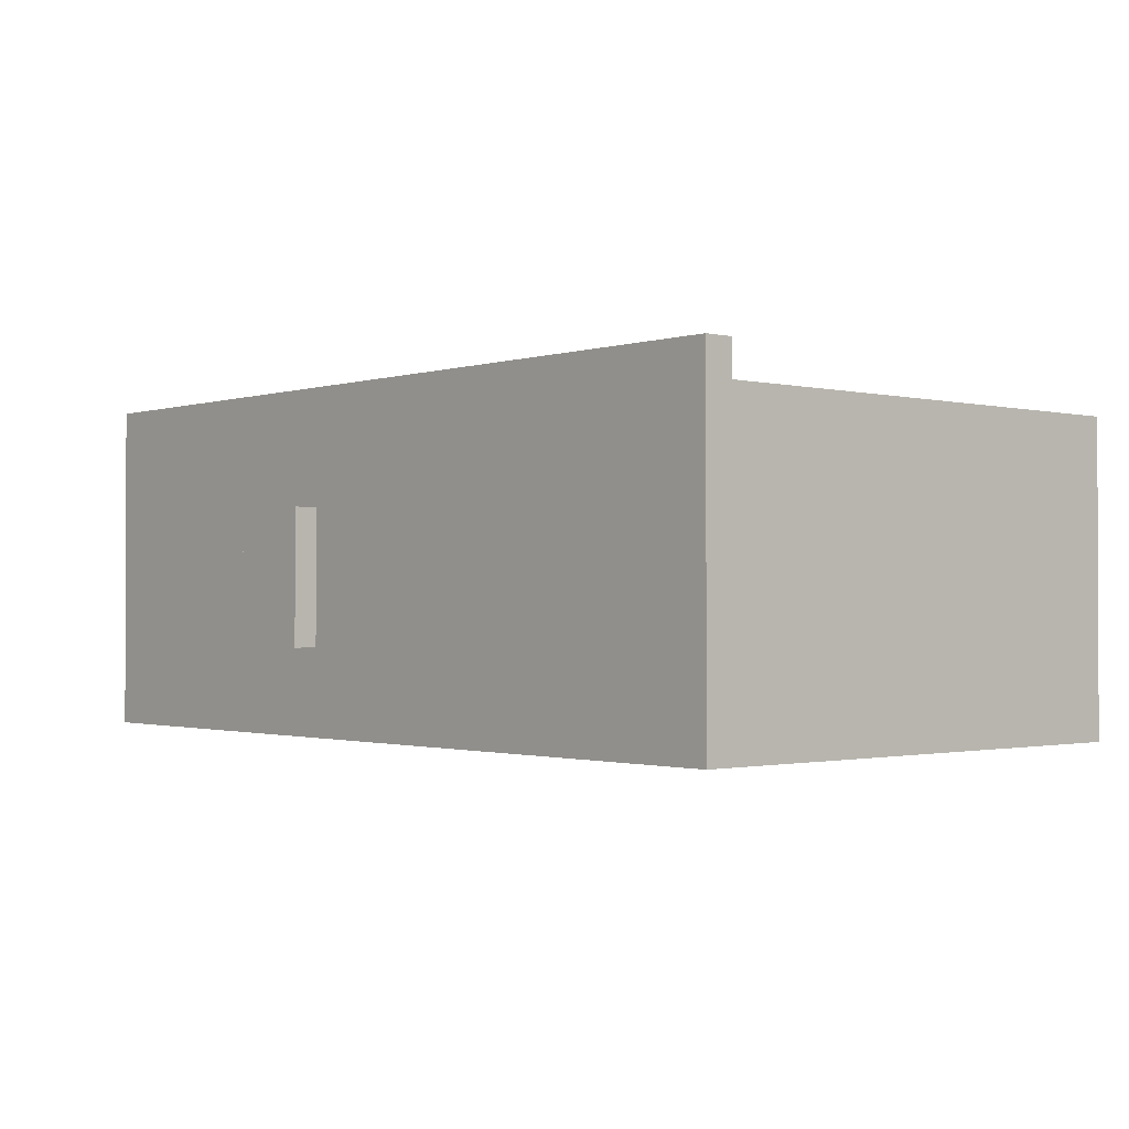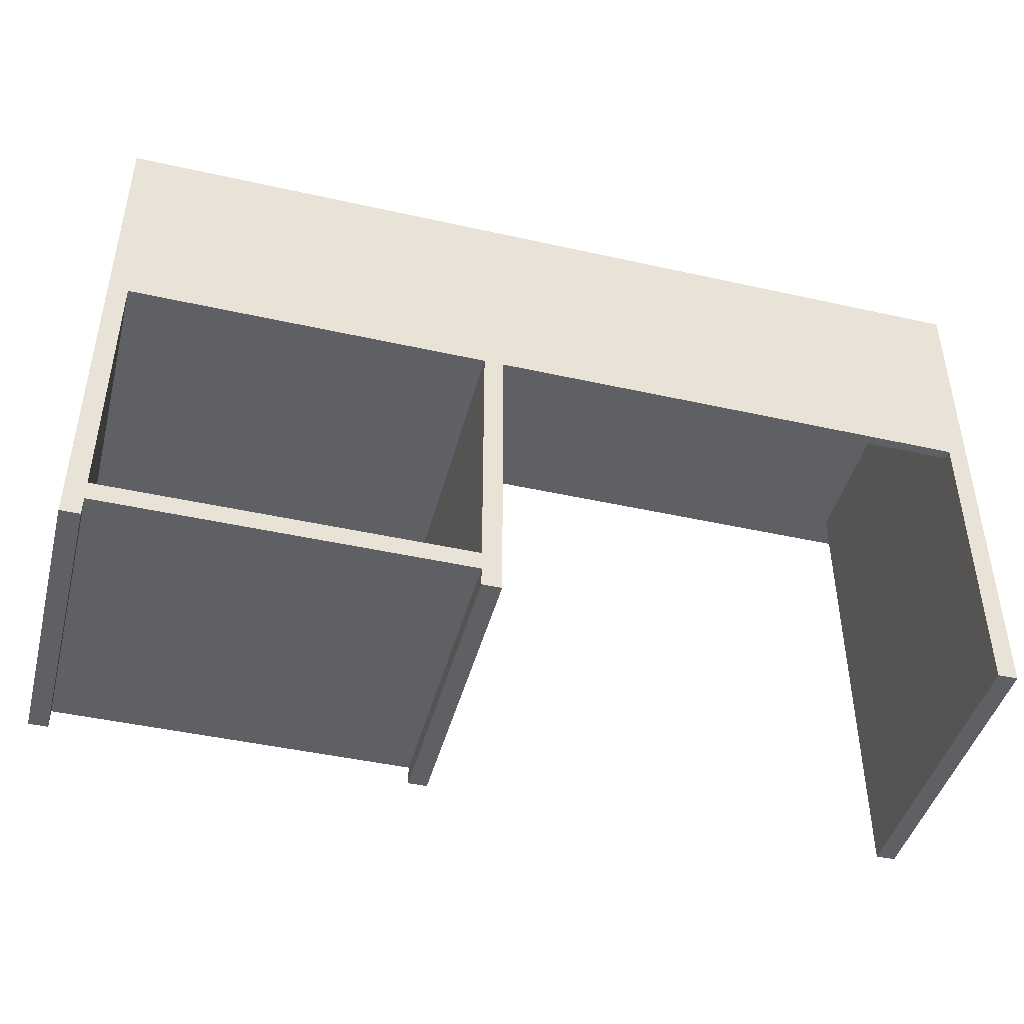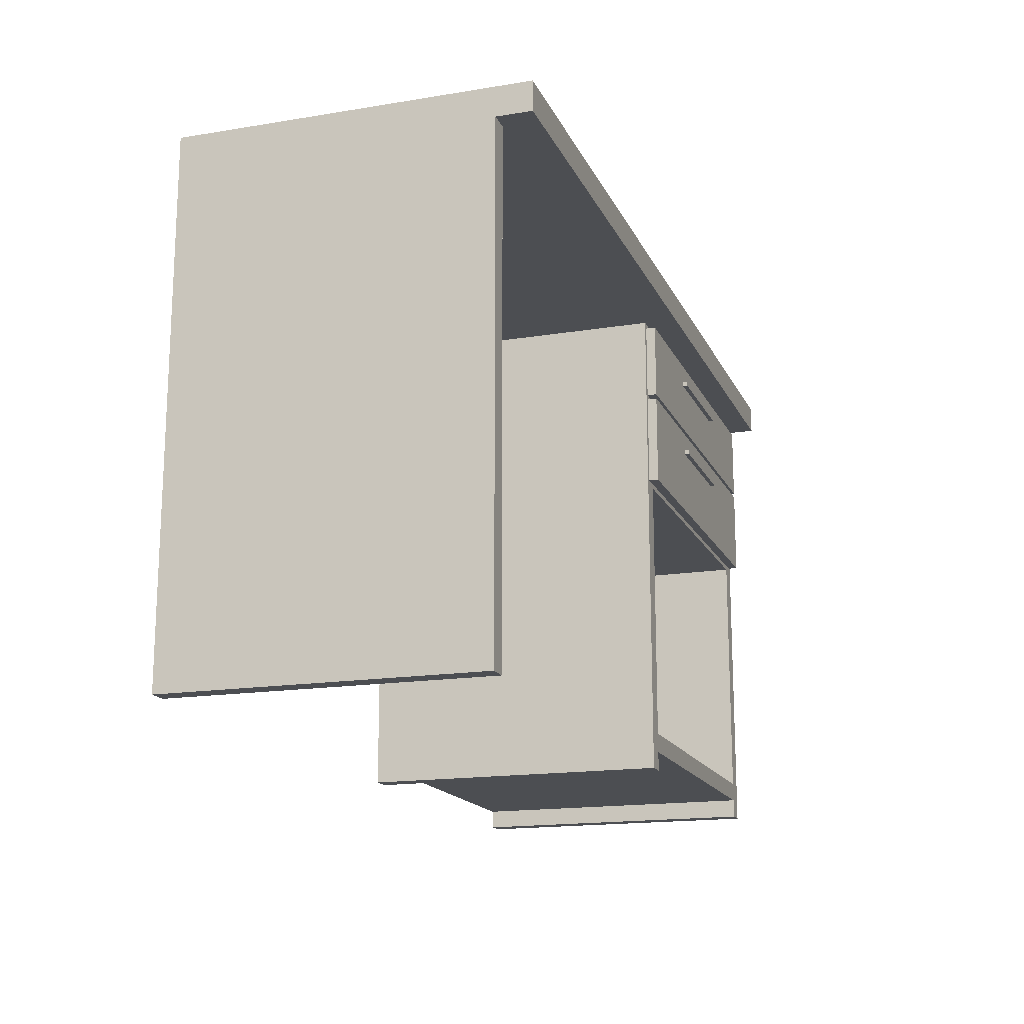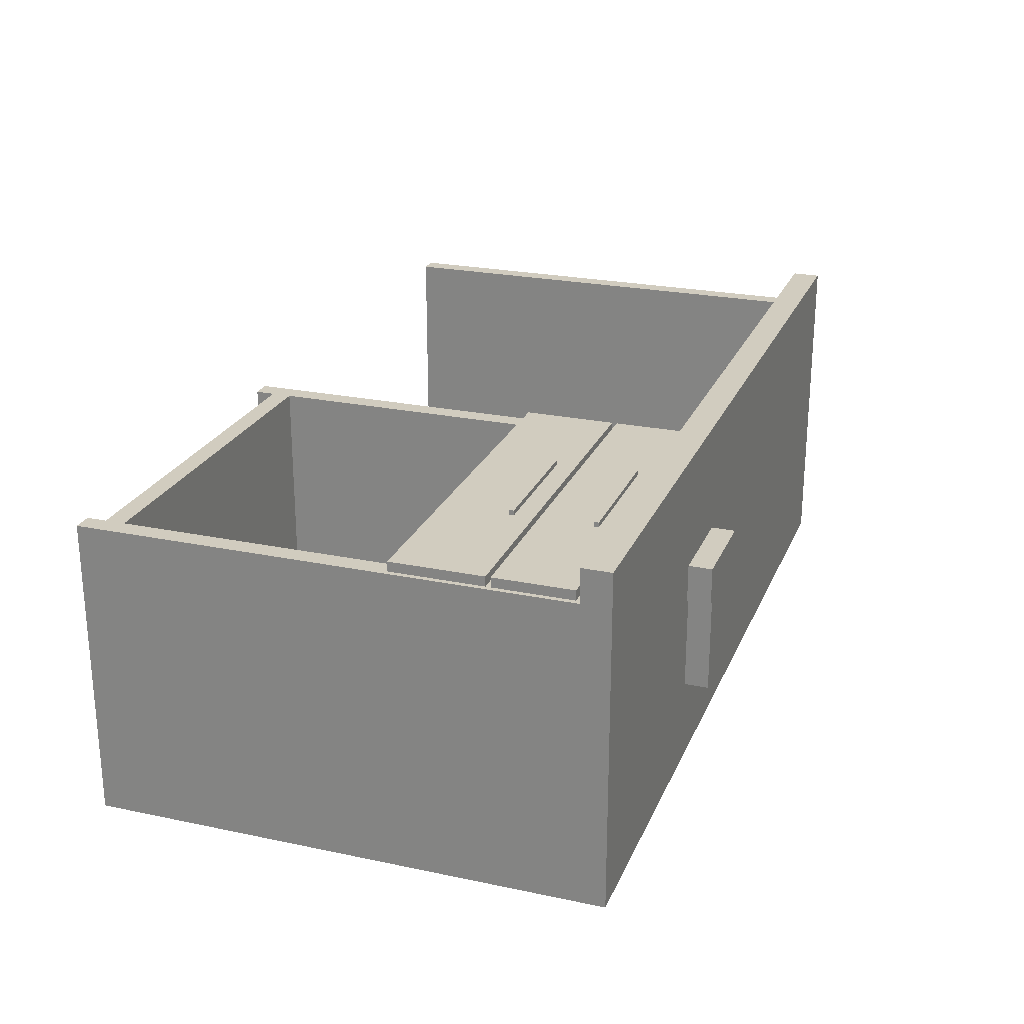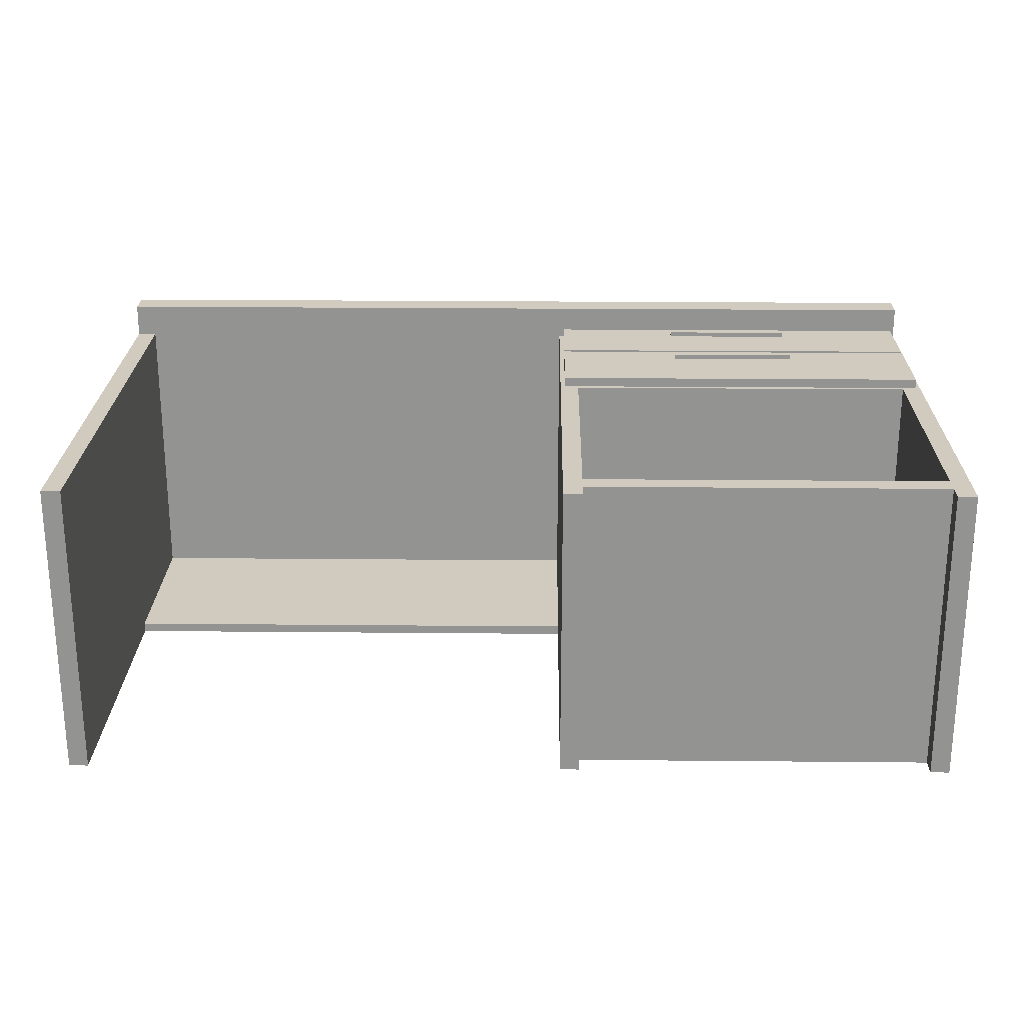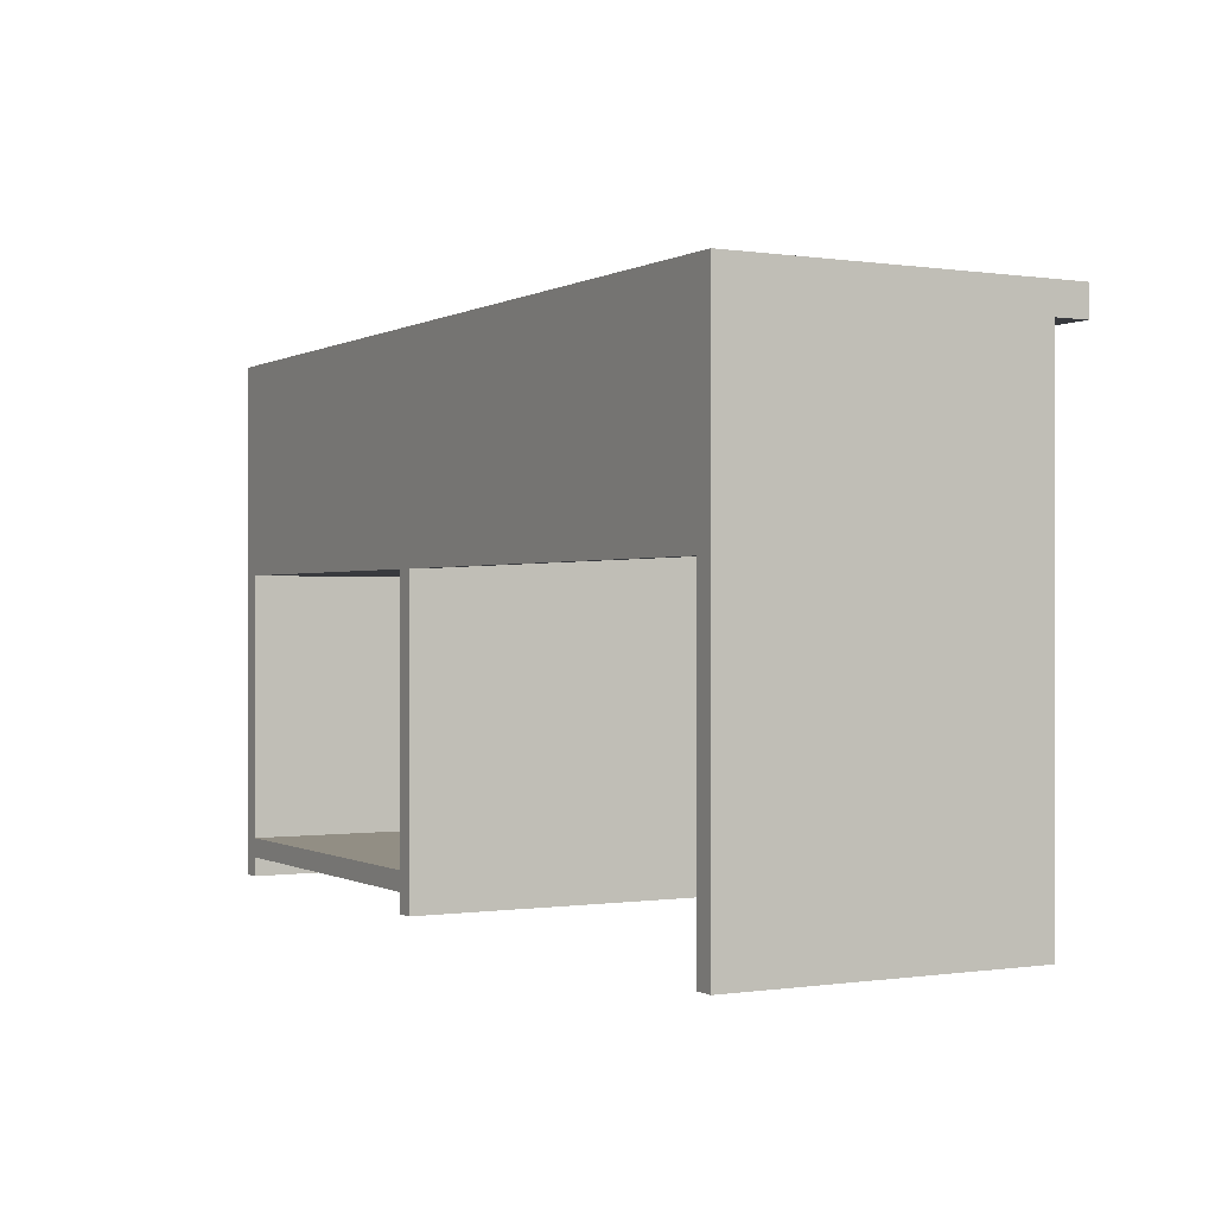
<metadata>
{"format":"obj","ext":"obj","renderer":"f3d","projection":"perspective","resolution":1024,"background":"white","views":[{"elev":-1.2,"azim":-131.1,"up":"+Z"},{"elev":-44.6,"azim":165.4,"up":"+Y"},{"elev":-16.5,"azim":-71.5,"up":"+Y"},{"elev":24.0,"azim":109.2,"up":"+Z"},{"elev":23.3,"azim":0.9,"up":"+Z"},{"elev":-0.3,"azim":-119.2,"up":"+Y"}]}
</metadata>
<code>
o
v -5.8 0 -0.1
v -5.8 0 -6.4
v -5.8 10.1 0.6
v -5.8 10.1 -0.1
v -5.8 10.7 0.6
v -5.8 10.7 -6.4
v 4.6 0 -0.1
v 4.6 0 -6.4
v 4.6 6.3 -6.2
v 4.6 6.3 -6.4
v 4.6 10.1 -0.1
v 4.6 10.1 -6.2
v 4.7 6.4 0.1
v 4.7 6.4 -0.1
v 4.7 8.3 0.1
v 4.7 8.3 -0.1
v 4.7 8.4 0.1
v 4.7 8.4 -0.1
v 4.7 10 0.1
v 4.7 10 -0.1
v 5.2 10.7 -1.8
v 5.2 10.7 -4.6
v 5.2 11.2 -1.8
v 5.2 11.2 -4.6
v 7.3 7.8 0.2
v 7.3 7.8 0.1
v 7.3 7.9 0.2
v 7.3 7.9 0.1
v 7.3 9.5 0.2
v 7.3 9.5 0.1
v 7.3 9.6 0.2
v 7.3 9.6 0.1
v 12.4 0 -0.1
v 12.4 0 -6.4
v 12.4 0.4 -0.1
v 12.4 0.4 -6.4
v 12.4 0.8 -0.1
v 12.4 0.8 -6.4
v 12.4 6.3 -0.1
v 12.4 6.3 -6.4
v -5.4 0 -0.1
v -5.4 0 -6.4
v -5.4 6.3 -6.2
v -5.4 6.3 -6.4
v -5.4 10.1 -0.1
v -5.4 10.1 -6.2
v 5 0 -0.1
v 5 0 -6.4
v 5 0.4 -0.1
v 5 0.4 -6.4
v 5 0.8 -0.1
v 5 0.8 -6.4
v 5 6.3 -0.1
v 5 6.3 -6.4
v 7.1 10.7 -2.6
v 7.1 10.7 -4.6
v 7.1 10.9 -2.6
v 7.1 10.9 -4.6
v 7.1 11 -2.6
v 7.1 11 -4.6
v 7.1 11.2 -2.6
v 7.1 11.2 -4.6
v 7.2 10.7 -1.8
v 7.2 10.7 -2.6
v 7.2 10.9 -1.8
v 7.2 10.9 -2.6
v 7.2 11 -1.8
v 7.2 11 -2.6
v 7.2 11.2 -1.8
v 7.2 11.2 -2.6
v 10 7.8 0.2
v 10 7.8 0.1
v 10 7.9 0.2
v 10 7.9 0.1
v 10 9.5 0.2
v 10 9.5 0.1
v 10 9.6 0.2
v 10 9.6 0.1
v 12.7 6.4 0.1
v 12.7 6.4 -0.1
v 12.7 8.3 0.1
v 12.7 8.3 -0.1
v 12.7 8.4 0.1
v 12.7 8.4 -0.1
v 12.7 10 0.1
v 12.7 10 -0.1
v 12.8 0 -0.1
v 12.8 0 -6.4
v 12.8 10.1 0.6
v 12.8 10.1 -0.1
v 12.8 10.7 0.6
v 12.8 10.7 -6.4
v -5.8 10.1 0.6
v -5.8 10.7 0.6
v 12.8 10.1 0.6
v 12.8 10.7 0.6
v 7.3 7.8 0.2
v 7.3 7.9 0.2
v 7.3 9.5 0.2
v 7.3 9.6 0.2
v 10 7.8 0.2
v 10 7.9 0.2
v 10 9.5 0.2
v 10 9.6 0.2
v 4.7 6.4 0.1
v 4.7 8.3 0.1
v 4.7 8.4 0.1
v 4.7 10 0.1
v 7.3 7.8 0.1
v 7.3 7.9 0.1
v 7.3 9.5 0.1
v 7.3 9.6 0.1
v 10 7.8 0.1
v 10 7.9 0.1
v 10 9.5 0.1
v 10 9.6 0.1
v 12.7 6.4 0.1
v 12.7 8.3 0.1
v 12.7 8.4 0.1
v 12.7 10 0.1
v -5.8 0 -0.1
v -5.8 10.1 -0.1
v -5.4 0 -0.1
v -5.4 10.1 -0.1
v 4.6 0 -0.1
v 4.6 10.1 -0.1
v 4.7 6.4 -0.1
v 4.7 8.3 -0.1
v 4.7 8.4 -0.1
v 4.7 10 -0.1
v 5 0 -0.1
v 5 0.4 -0.1
v 5 0.8 -0.1
v 5 6.3 -0.1
v 12.4 0 -0.1
v 12.4 0.4 -0.1
v 12.4 0.8 -0.1
v 12.4 6.3 -0.1
v 12.7 6.4 -0.1
v 12.7 8.3 -0.1
v 12.7 8.4 -0.1
v 12.7 10 -0.1
v 12.8 0 -0.1
v 12.8 10.1 -0.1
v 5.2 10.7 -1.8
v 5.2 11.2 -1.8
v 5.3 10.9 -1.8
v 5.3 11 -1.8
v 7.2 10.7 -1.8
v 7.2 10.9 -1.8
v 7.2 11 -1.8
v 7.2 11.2 -1.8
v -5.4 6.3 -6.2
v -5.4 10.1 -6.2
v 4.6 6.3 -6.2
v 4.6 10.1 -6.2
v 7.1 10.7 -2.6
v 7.1 10.9 -2.6
v 7.1 11 -2.6
v 7.1 11.2 -2.6
v 7.2 10.7 -2.6
v 7.2 10.9 -2.6
v 7.2 11 -2.6
v 7.2 11.2 -2.6
v 5.2 10.7 -4.6
v 5.2 11.2 -4.6
v 5.3 10.9 -4.6
v 5.3 11 -4.6
v 7.1 10.7 -4.6
v 7.1 10.9 -4.6
v 7.1 11 -4.6
v 7.1 11.2 -4.6
v -5.8 0 -6.4
v -5.8 10.7 -6.4
v -5.4 0 -6.4
v -5.4 6.3 -6.4
v 4.6 0 -6.4
v 4.6 6.3 -6.4
v 5 0 -6.4
v 5 0.4 -6.4
v 5 0.8 -6.4
v 5 6.3 -6.4
v 12.4 0 -6.4
v 12.4 0.4 -6.4
v 12.4 0.8 -6.4
v 12.4 6.3 -6.4
v 12.8 0 -6.4
v 12.8 10.7 -6.4
v -5.8 0 -0.1
v -5.4 0 -0.1
v 4.6 0 -0.1
v 5 0 -0.1
v 12.4 0 -0.1
v 12.8 0 -0.1
v -5.8 0 -6.4
v -5.4 0 -6.4
v 4.6 0 -6.4
v 5 0 -6.4
v 12.4 0 -6.4
v 12.8 0 -6.4
v 5 0.4 -0.1
v 12.4 0.4 -0.1
v 5 0.4 -6.4
v 12.4 0.4 -6.4
v 5 6.3 -0.1
v 12.4 6.3 -0.1
v -5.4 6.3 -6.2
v 4.6 6.3 -6.2
v -5.4 6.3 -6.4
v 4.6 6.3 -6.4
v 5 6.3 -6.4
v 12.4 6.3 -6.4
v 4.7 6.4 0.1
v 12.7 6.4 0.1
v 4.7 6.4 -0.1
v 12.7 6.4 -0.1
v 7.3 7.8 0.2
v 10 7.8 0.2
v 7.3 7.8 0.1
v 10 7.8 0.1
v 4.7 8.4 0.1
v 12.7 8.4 0.1
v 4.7 8.4 -0.1
v 12.7 8.4 -0.1
v 7.3 9.5 0.2
v 10 9.5 0.2
v 7.3 9.5 0.1
v 10 9.5 0.1
v -5.8 10.1 0.6
v 12.8 10.1 0.6
v -5.8 10.1 -0.1
v -5.4 10.1 -0.1
v 4.6 10.1 -0.1
v 12.8 10.1 -0.1
v -5.4 10.1 -6.2
v 4.6 10.1 -6.2
v 5 0.8 -0.1
v 12.4 0.8 -0.1
v 5 0.8 -6.4
v 12.4 0.8 -6.4
v 7.3 7.9 0.2
v 10 7.9 0.2
v 7.3 7.9 0.1
v 10 7.9 0.1
v 4.7 8.3 0.1
v 12.7 8.3 0.1
v 4.7 8.3 -0.1
v 12.7 8.3 -0.1
v 7.3 9.6 0.2
v 10 9.6 0.2
v 7.3 9.6 0.1
v 10 9.6 0.1
v 4.7 10 0.1
v 12.7 10 0.1
v 4.7 10 -0.1
v 12.7 10 -0.1
v -5.8 10.7 0.6
v 12.8 10.7 0.6
v 5.2 10.7 -1.8
v 7.2 10.7 -1.8
v 7.1 10.7 -2.6
v 7.2 10.7 -2.6
v 5.2 10.7 -4.6
v 7.1 10.7 -4.6
v -5.8 10.7 -6.4
v 12.8 10.7 -6.4
v 5.2 11.2 -1.8
v 7.2 11.2 -1.8
v 7.1 11.2 -2.6
v 7.2 11.2 -2.6
v 5.2 11.2 -4.6
v 7.1 11.2 -4.6
f 4 2 1
f 5 4 3
f 6 2 4
f 6 4 5
f 9 8 7
f 10 8 9
f 11 9 7
f 12 9 11
f 15 14 13
f 16 14 15
f 19 18 17
f 20 18 19
f 23 22 21
f 24 22 23
f 27 26 25
f 28 26 27
f 31 30 29
f 32 30 31
f 35 34 33
f 36 34 35
f 39 38 37
f 40 38 39
f 41 42 43
f 43 42 44
f 41 43 45
f 45 43 46
f 47 48 49
f 49 48 50
f 51 52 53
f 53 52 54
f 55 56 57
f 57 56 58
f 57 58 59
f 59 58 60
f 59 60 61
f 61 60 62
f 63 64 65
f 65 64 66
f 65 66 67
f 67 66 68
f 67 68 69
f 69 68 70
f 71 72 73
f 73 72 74
f 75 76 77
f 77 76 78
f 79 80 81
f 81 80 82
f 83 84 85
f 85 84 86
f 87 88 90
f 89 90 91
f 90 88 92
f 91 90 92
f 95 94 93
f 96 94 95
f 101 98 97
f 102 98 101
f 103 100 99
f 104 100 103
f 109 106 105
f 110 106 109
f 111 108 107
f 112 108 111
f 113 109 105
f 114 106 110
f 115 111 107
f 116 108 112
f 117 113 105
f 117 114 113
f 118 106 114
f 118 114 117
f 119 116 115
f 119 115 107
f 120 108 116
f 120 116 119
f 123 122 121
f 124 122 123
f 127 126 125
f 128 126 127
f 129 126 128
f 130 126 129
f 131 127 125
f 132 127 131
f 133 127 132
f 134 127 133
f 136 133 132
f 137 133 136
f 138 127 134
f 139 137 136
f 139 138 137
f 139 127 138
f 139 136 135
f 140 129 128
f 141 129 140
f 142 126 130
f 143 141 140
f 143 142 141
f 143 139 135
f 143 140 139
f 144 126 142
f 144 142 143
f 147 146 145
f 148 146 147
f 149 147 145
f 150 148 147
f 150 147 149
f 151 146 148
f 151 148 150
f 152 146 151
f 155 154 153
f 156 154 155
f 157 158 161
f 158 159 162
f 161 158 162
f 159 160 163
f 162 159 163
f 163 160 164
f 165 166 167
f 167 166 168
f 165 167 169
f 167 168 170
f 169 167 170
f 168 166 171
f 170 168 171
f 171 166 172
f 173 174 175
f 175 174 176
f 176 174 178
f 177 178 179
f 179 178 180
f 180 178 181
f 178 174 182
f 181 178 182
f 180 181 184
f 184 181 185
f 182 174 186
f 184 185 187
f 185 186 187
f 183 184 187
f 186 174 188
f 187 186 188
f 195 190 189
f 196 190 195
f 197 192 191
f 198 192 197
f 199 194 193
f 200 194 199
f 203 202 201
f 204 202 203
f 209 208 207
f 210 208 209
f 211 206 205
f 212 206 211
f 215 214 213
f 216 214 215
f 219 218 217
f 220 218 219
f 223 222 221
f 224 222 223
f 227 226 225
f 228 226 227
f 231 230 229
f 232 230 231
f 233 230 232
f 234 230 233
f 235 233 232
f 236 233 235
f 237 238 239
f 239 238 240
f 241 242 243
f 243 242 244
f 245 246 247
f 247 246 248
f 249 250 251
f 251 250 252
f 253 254 255
f 255 254 256
f 257 258 259
f 259 258 260
f 260 258 262
f 257 259 263
f 261 262 264
f 257 263 265
f 263 264 265
f 264 262 266
f 265 264 266
f 262 258 266
f 267 268 269
f 269 268 270
f 267 269 271
f 271 269 272

</code>
